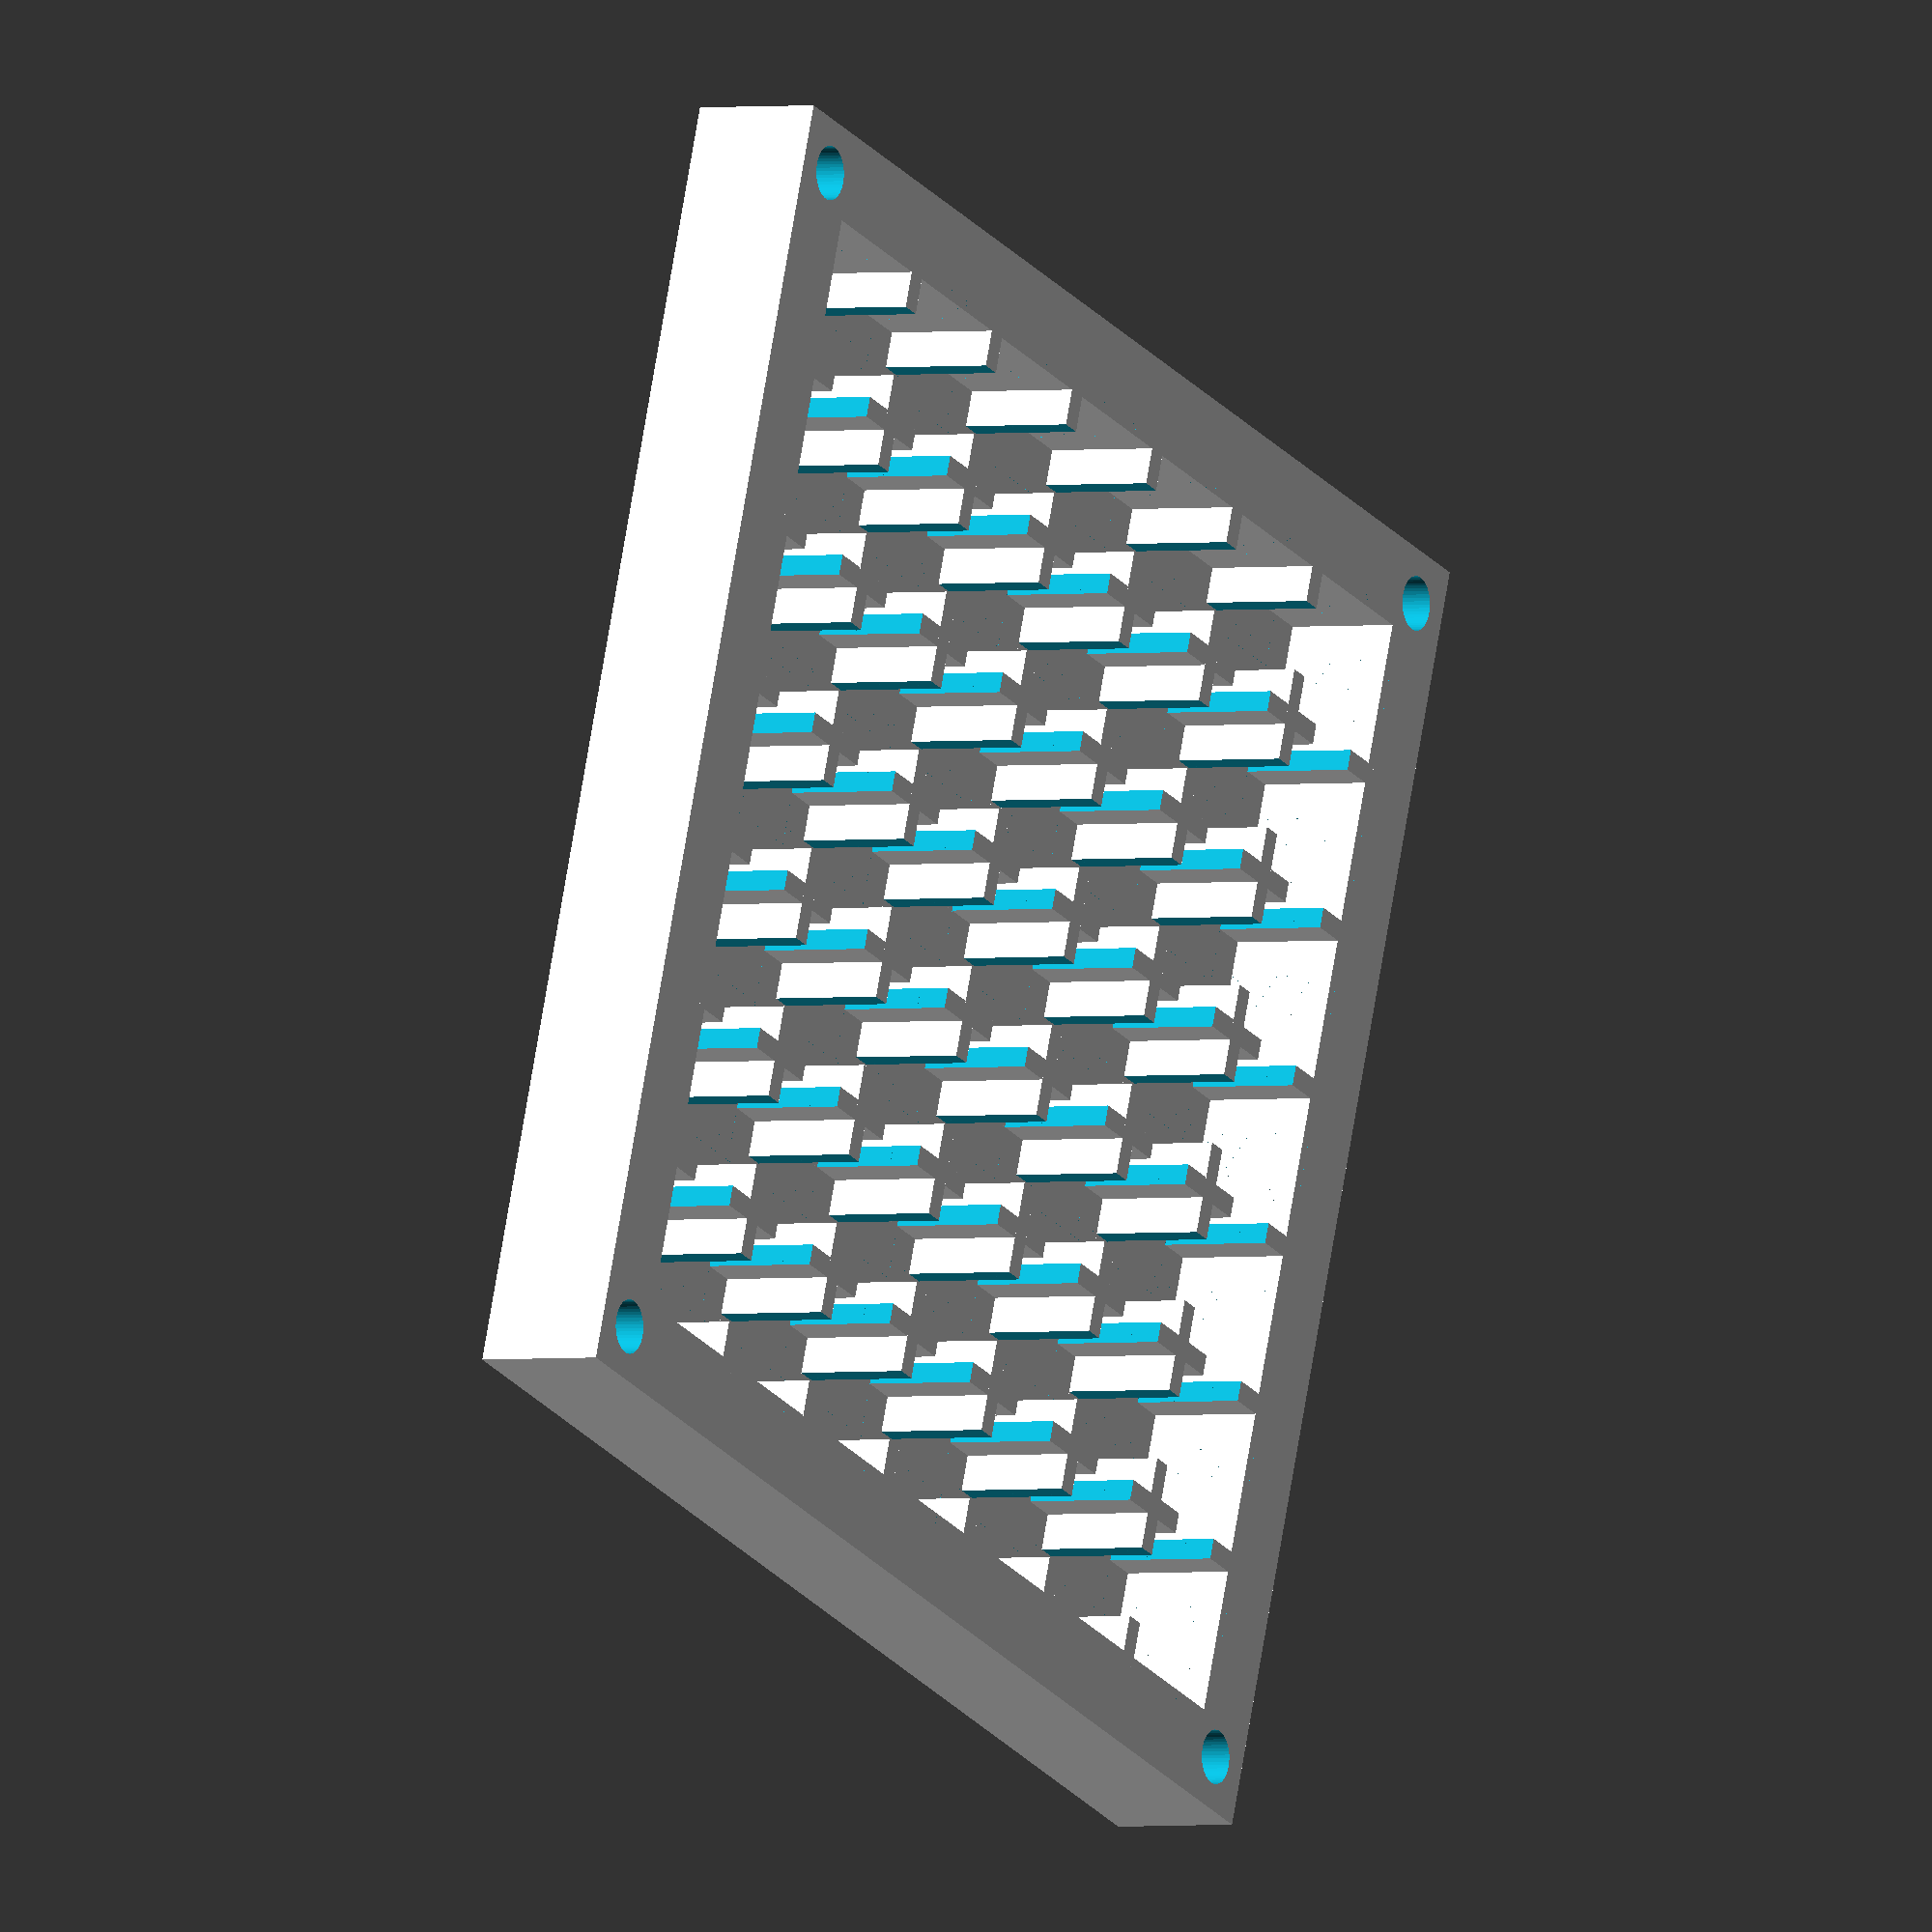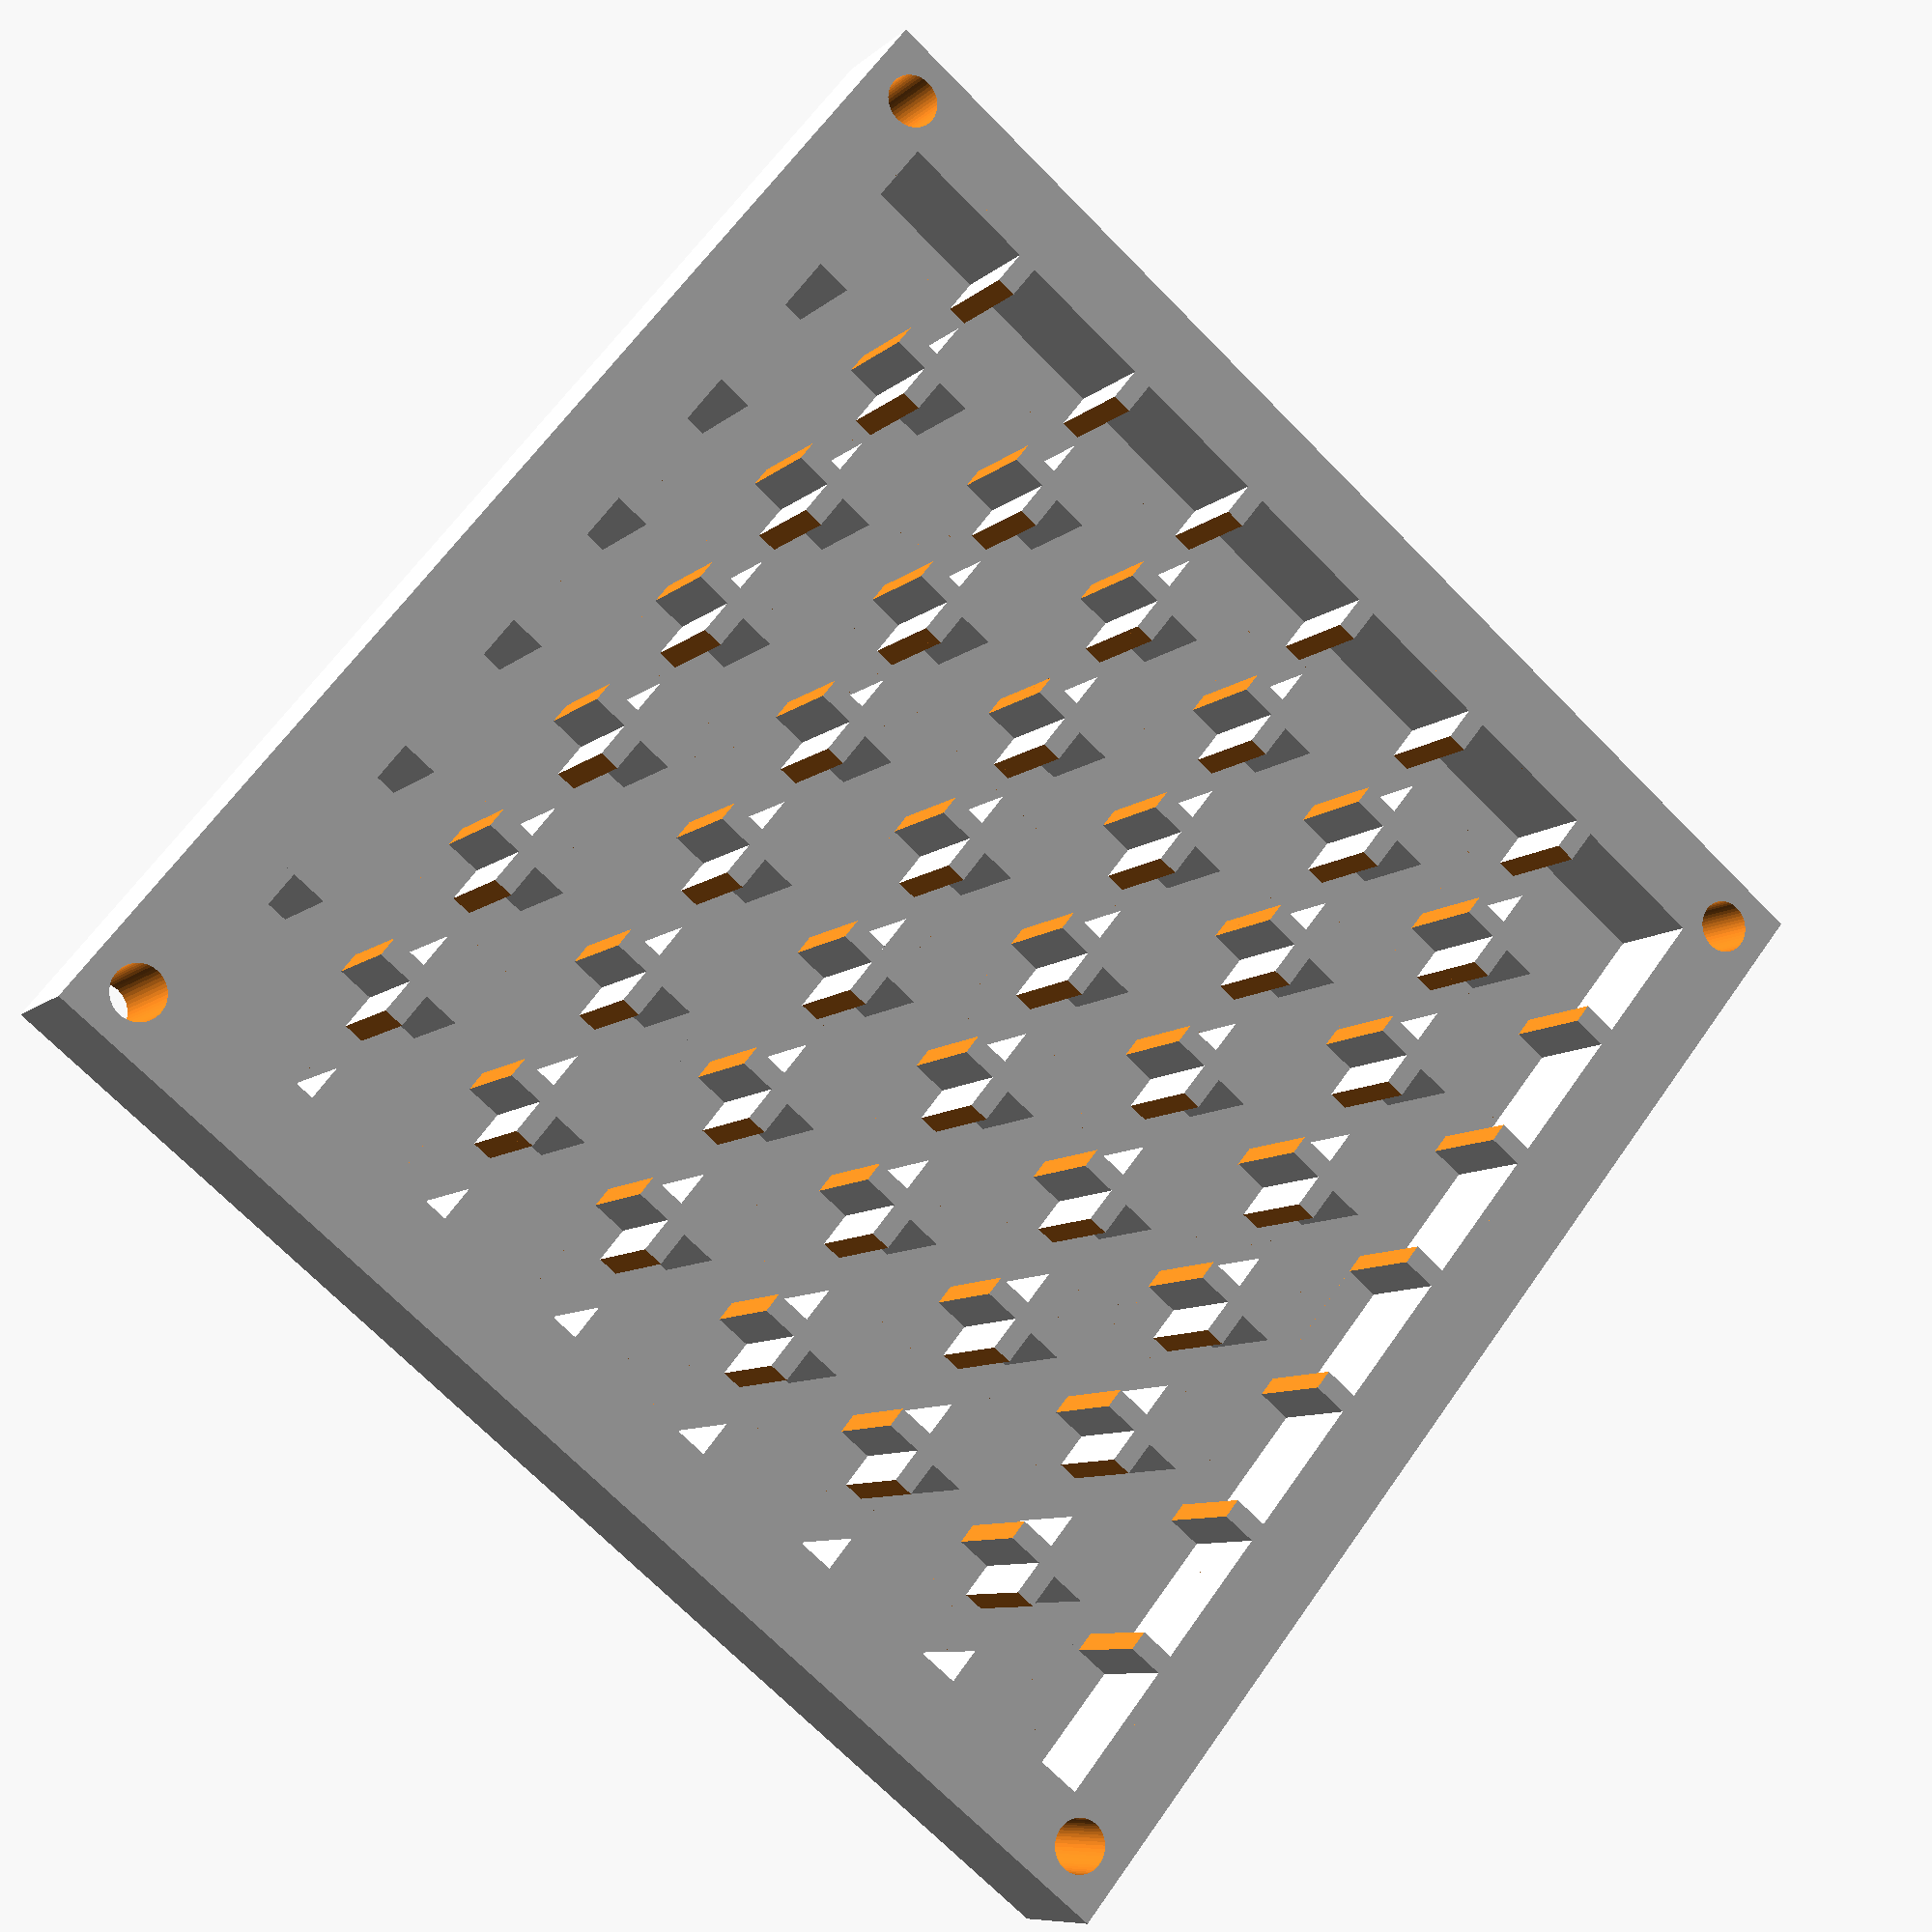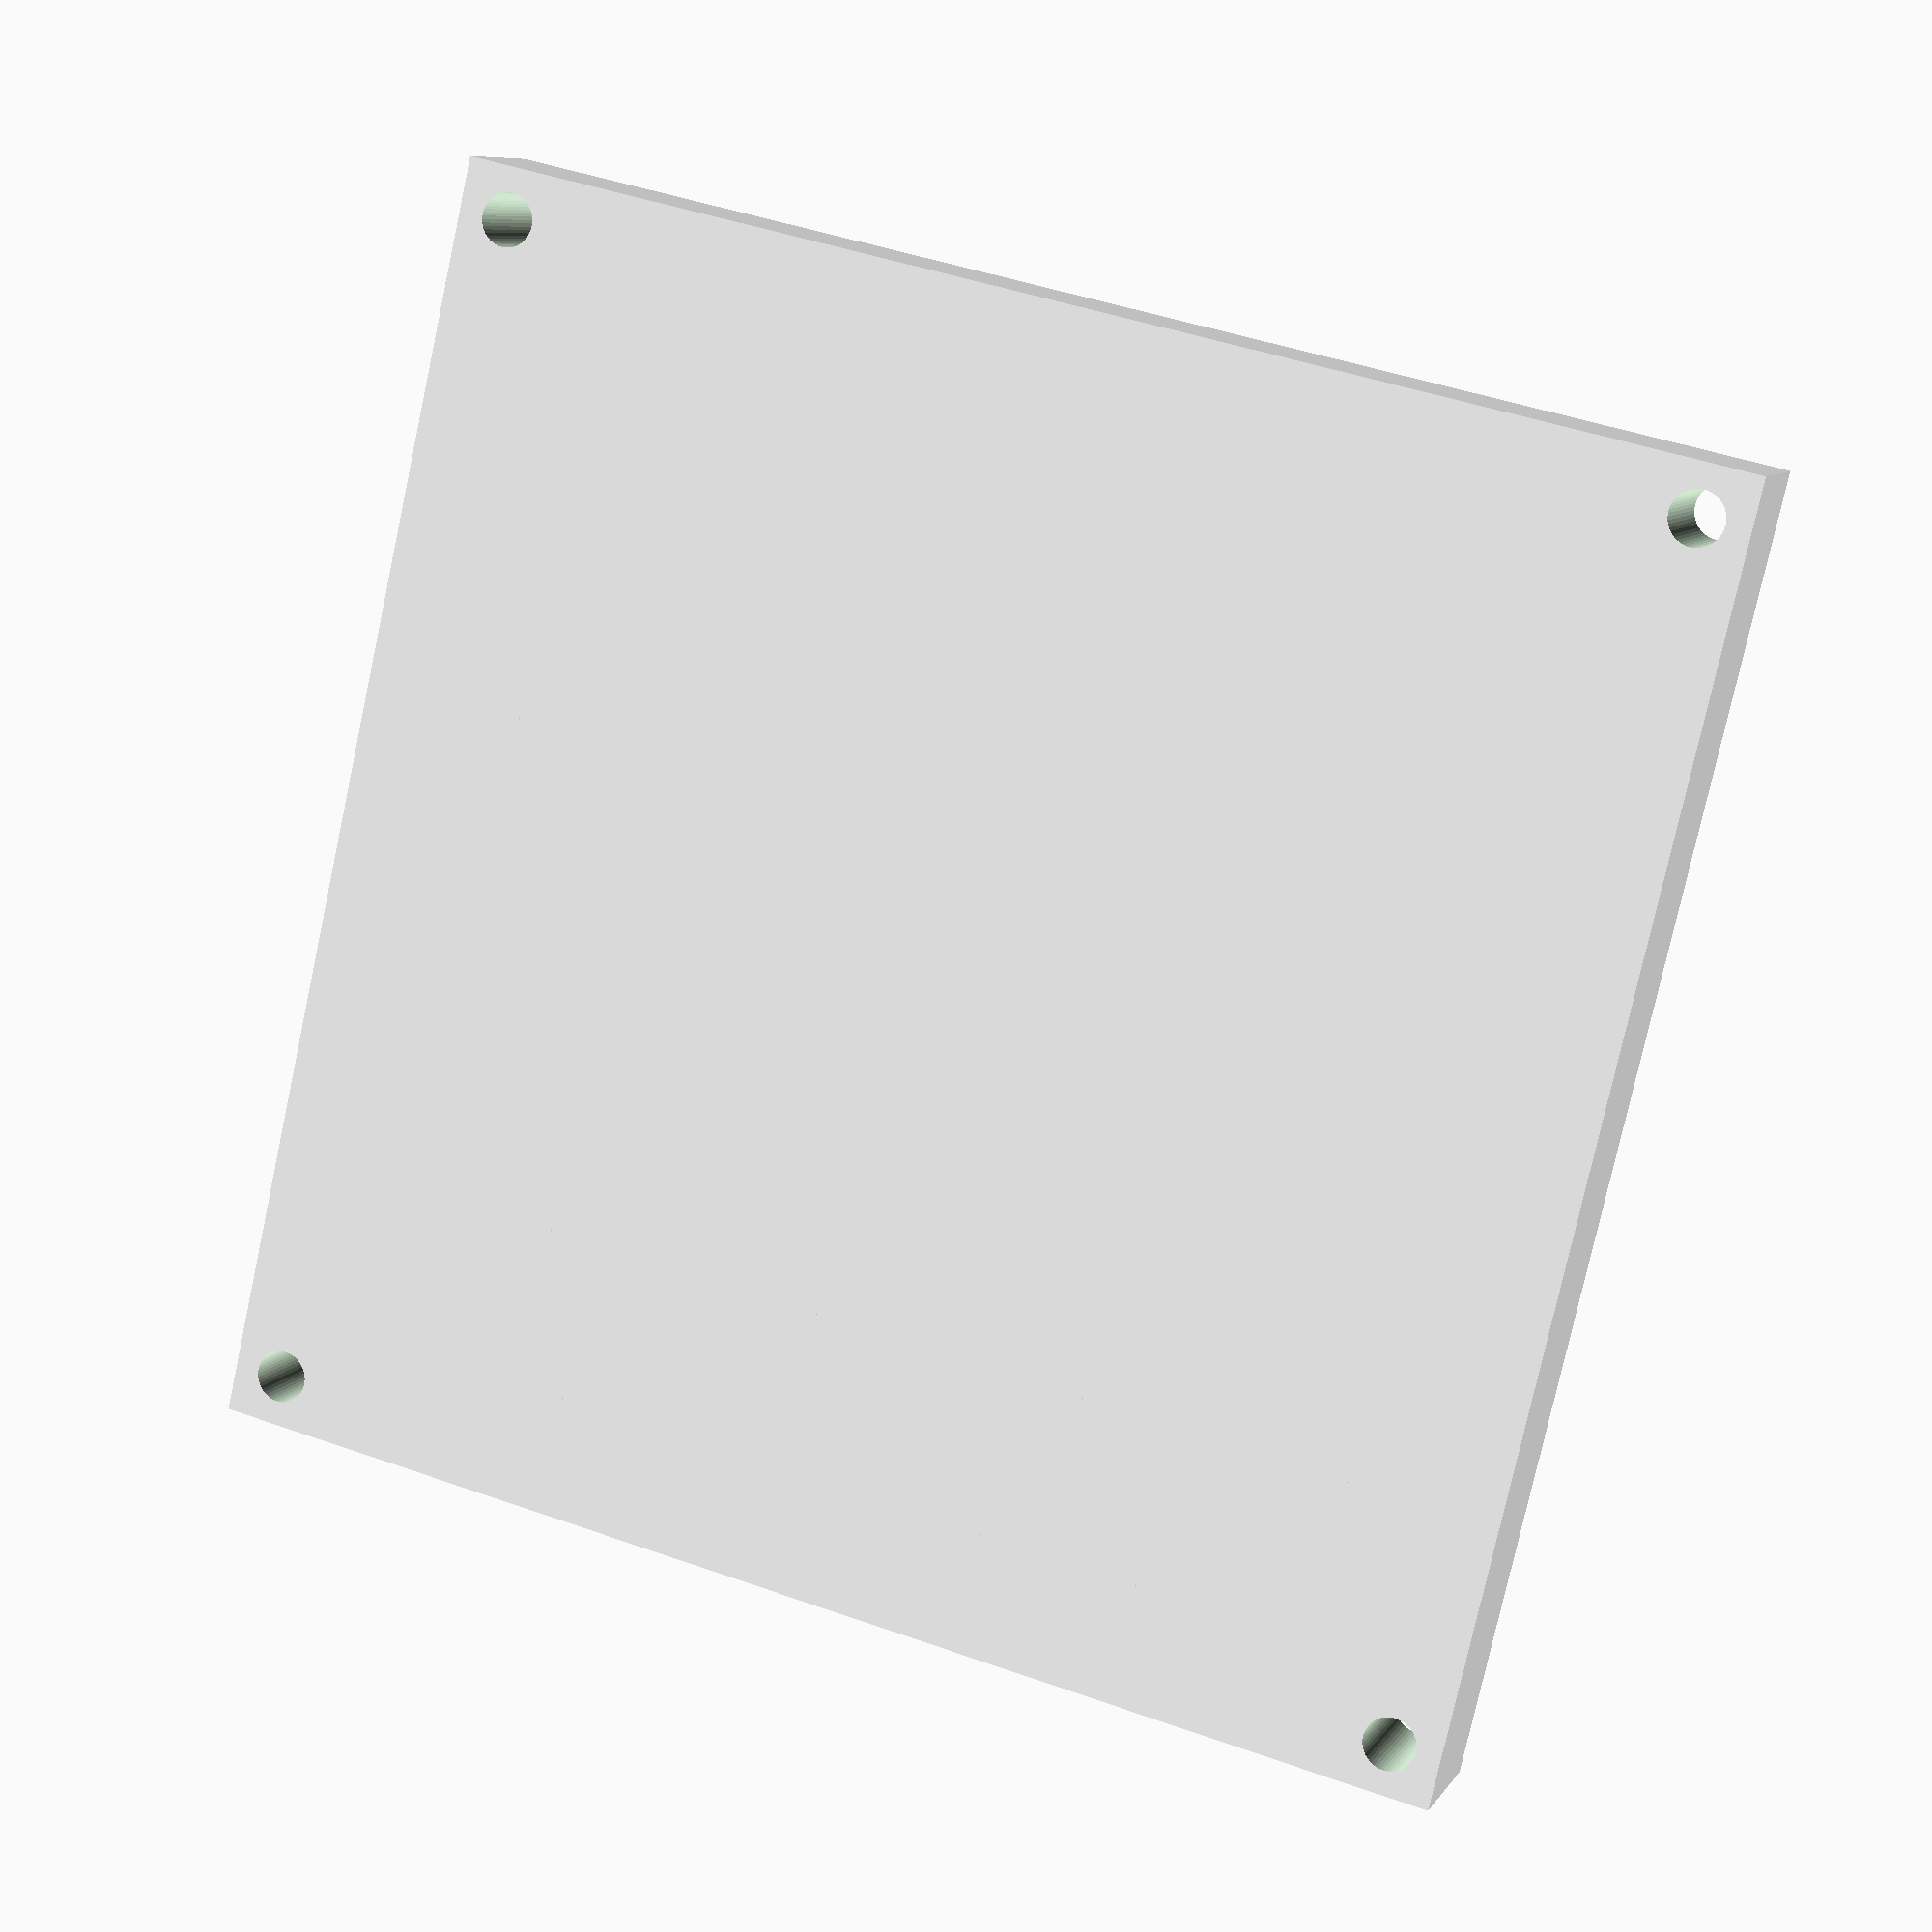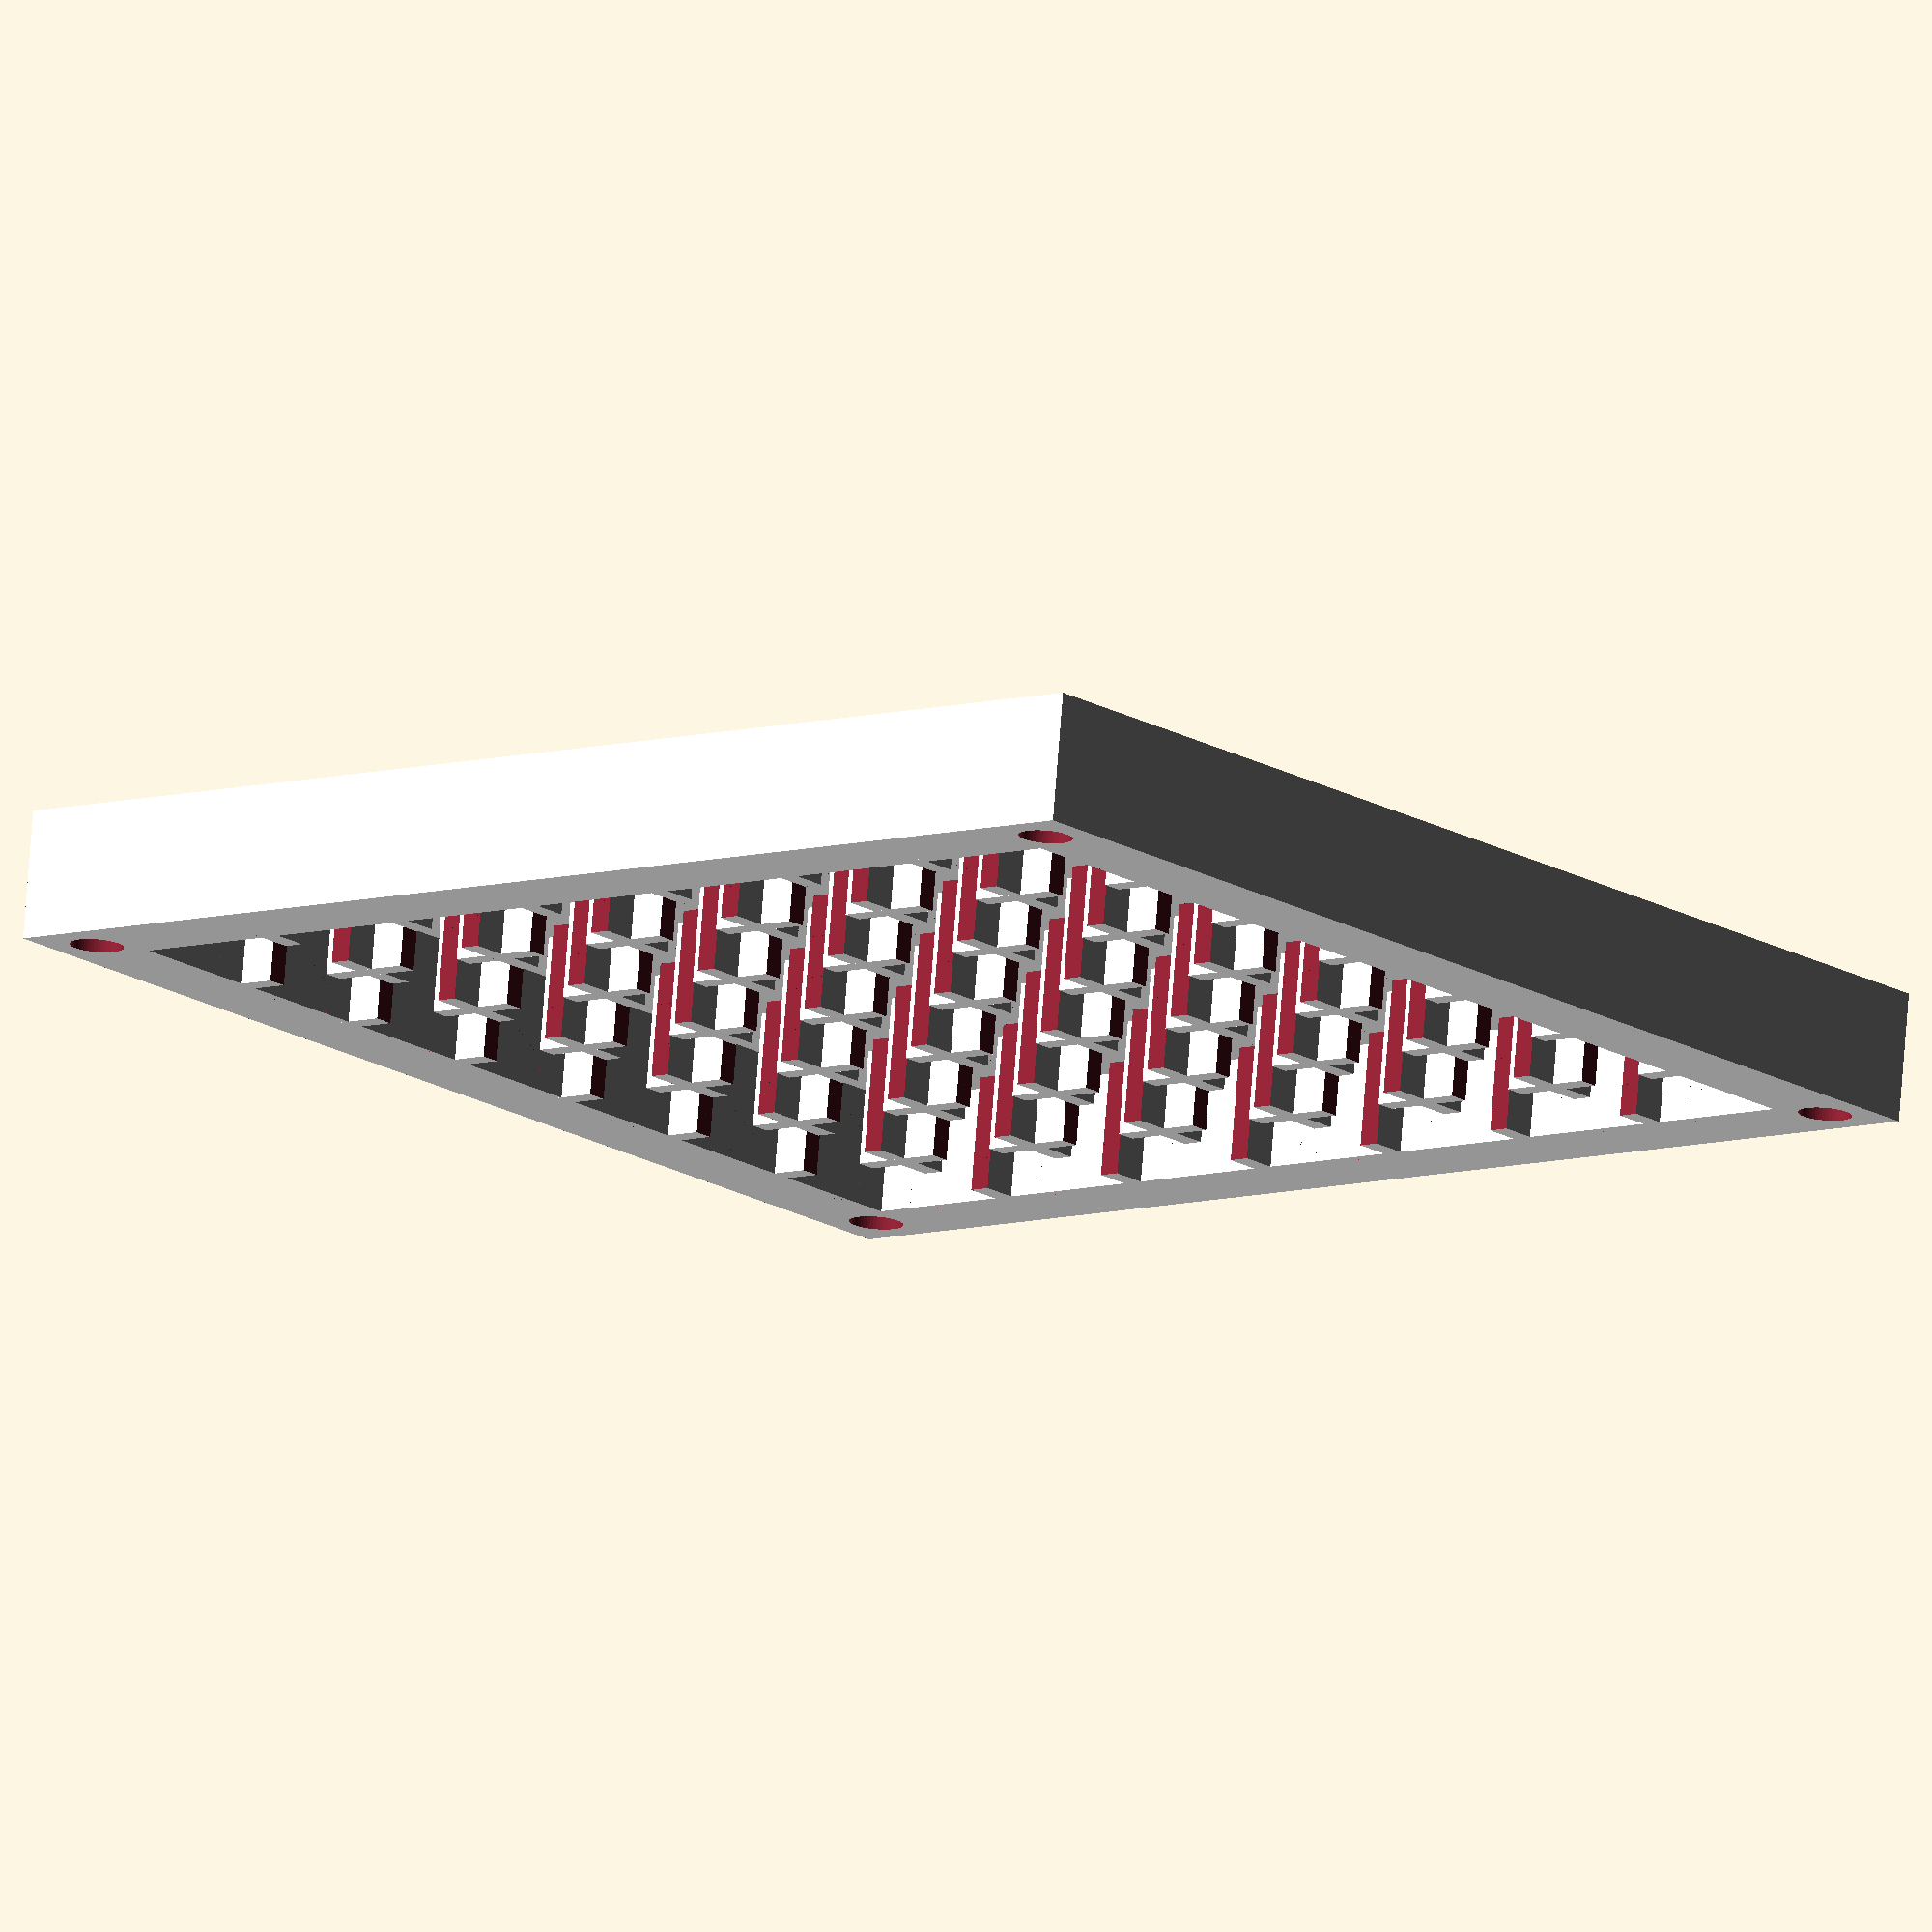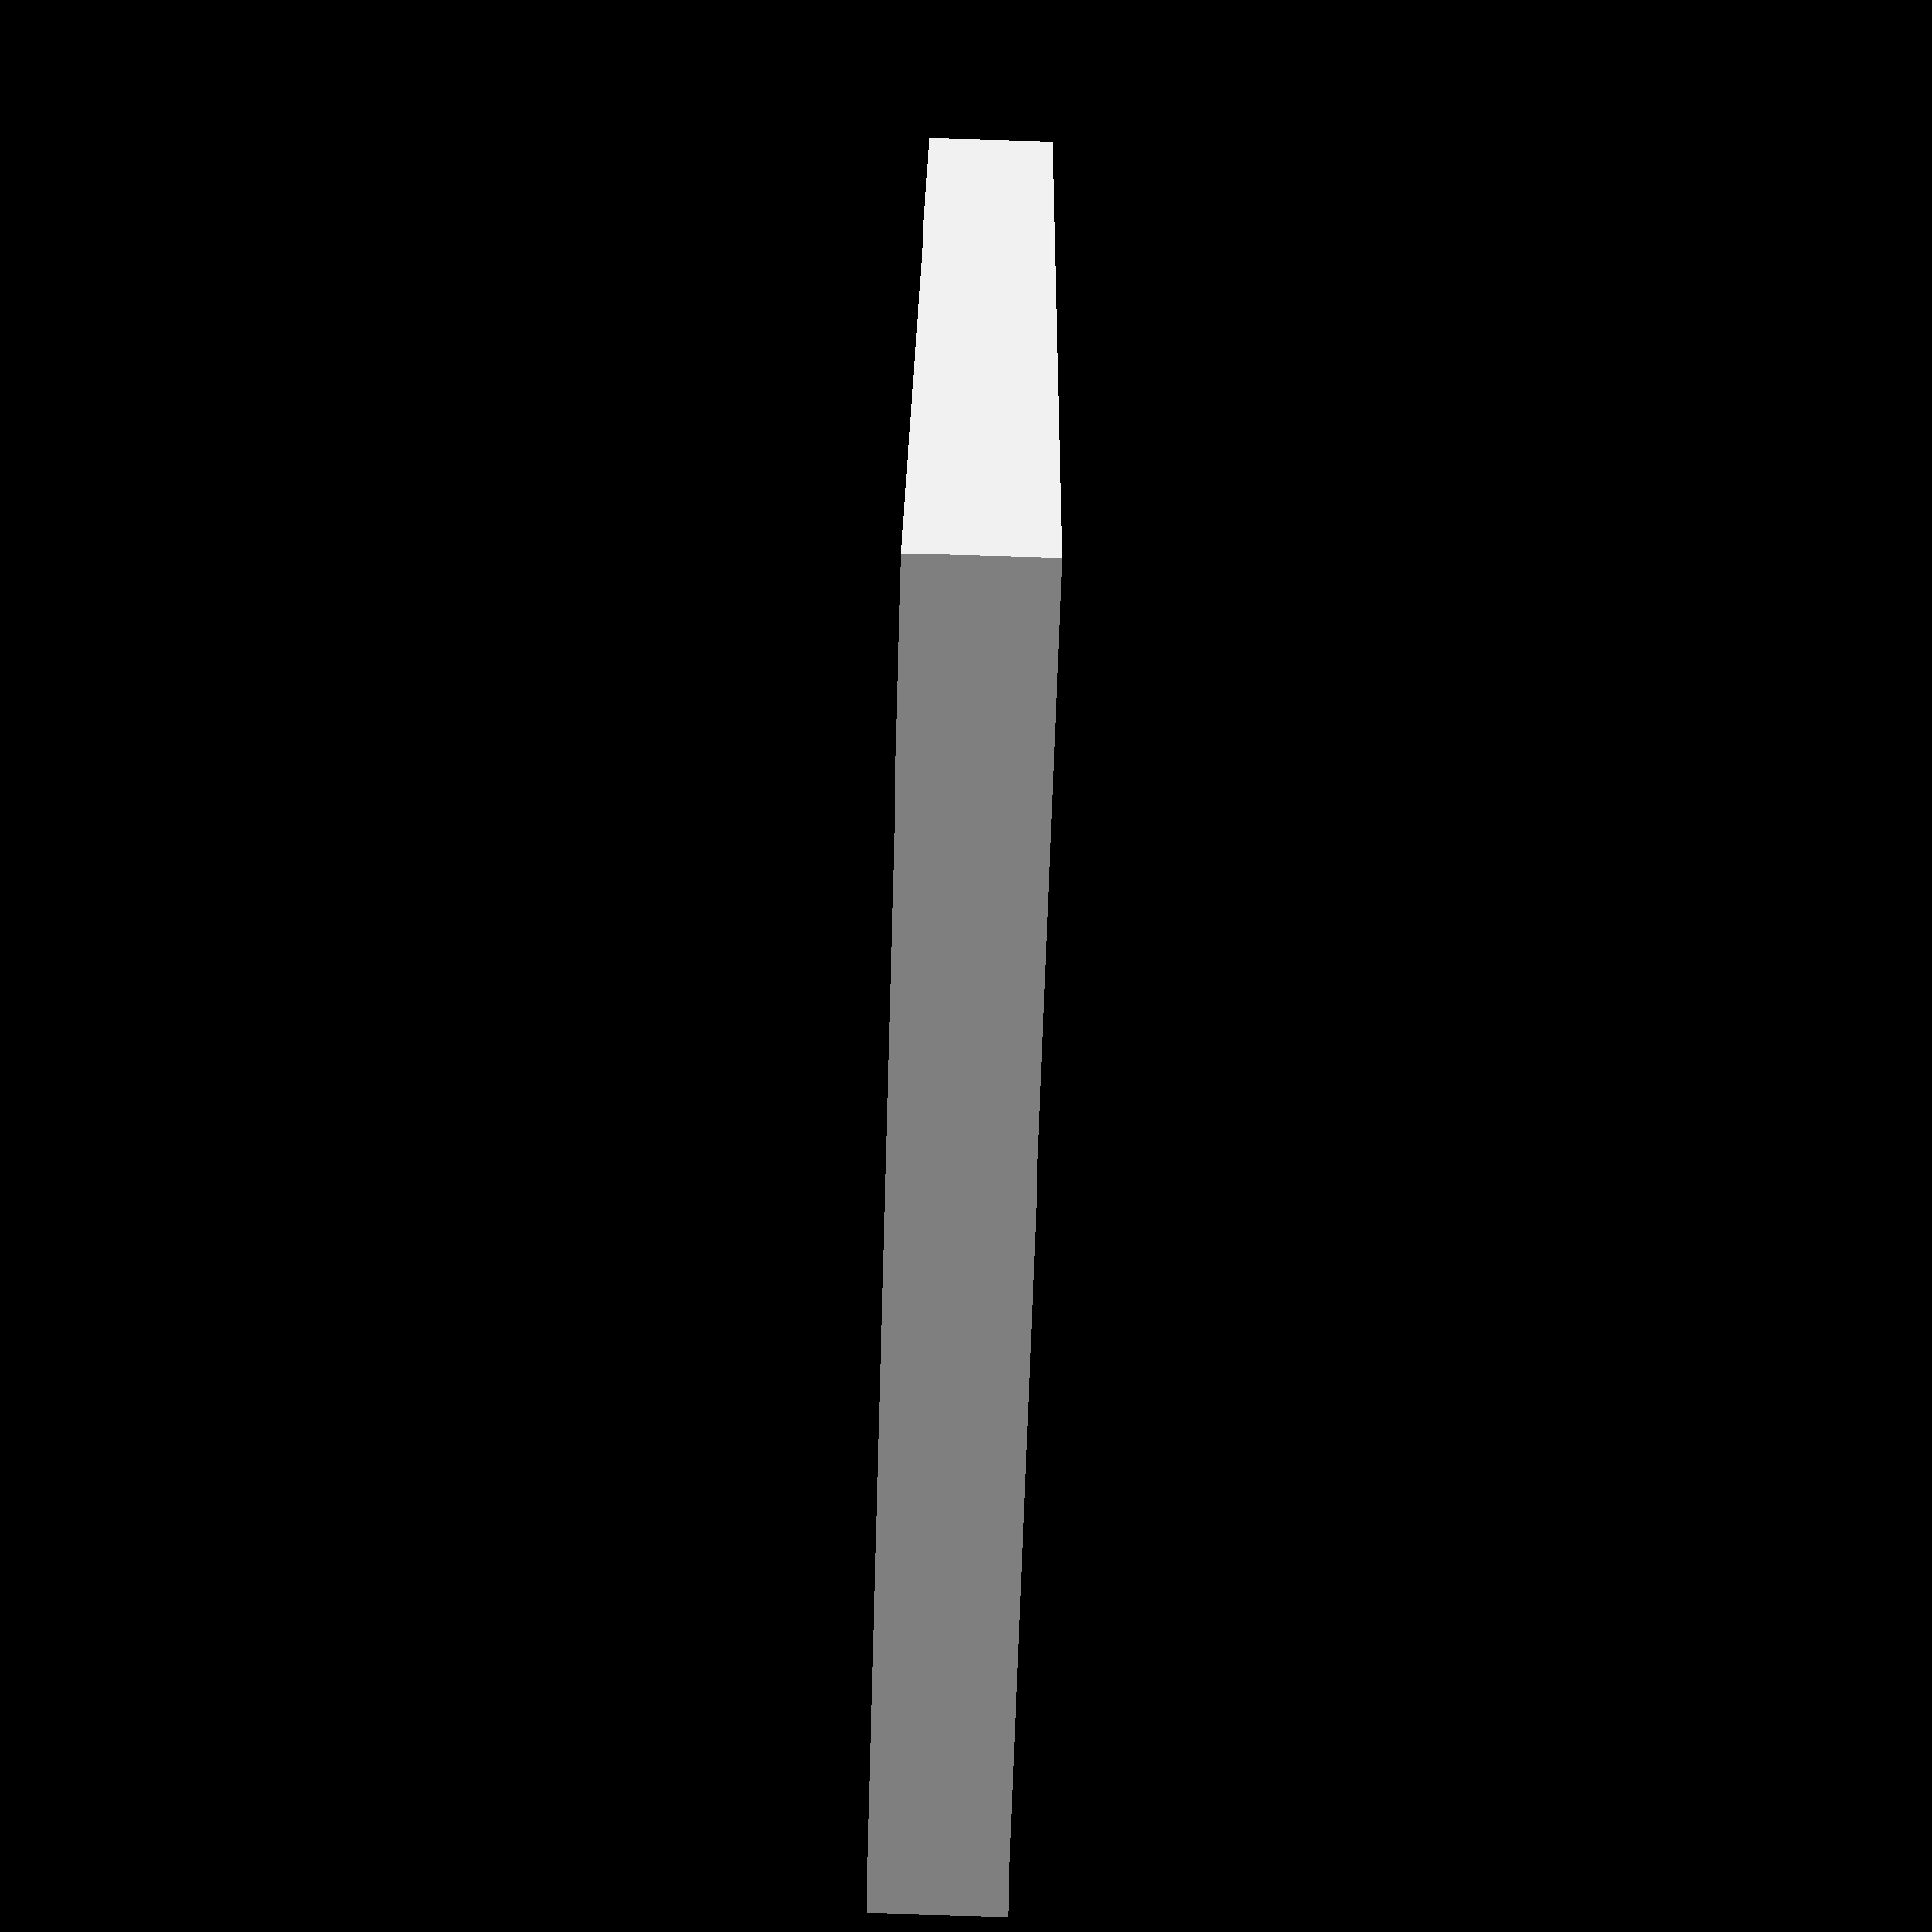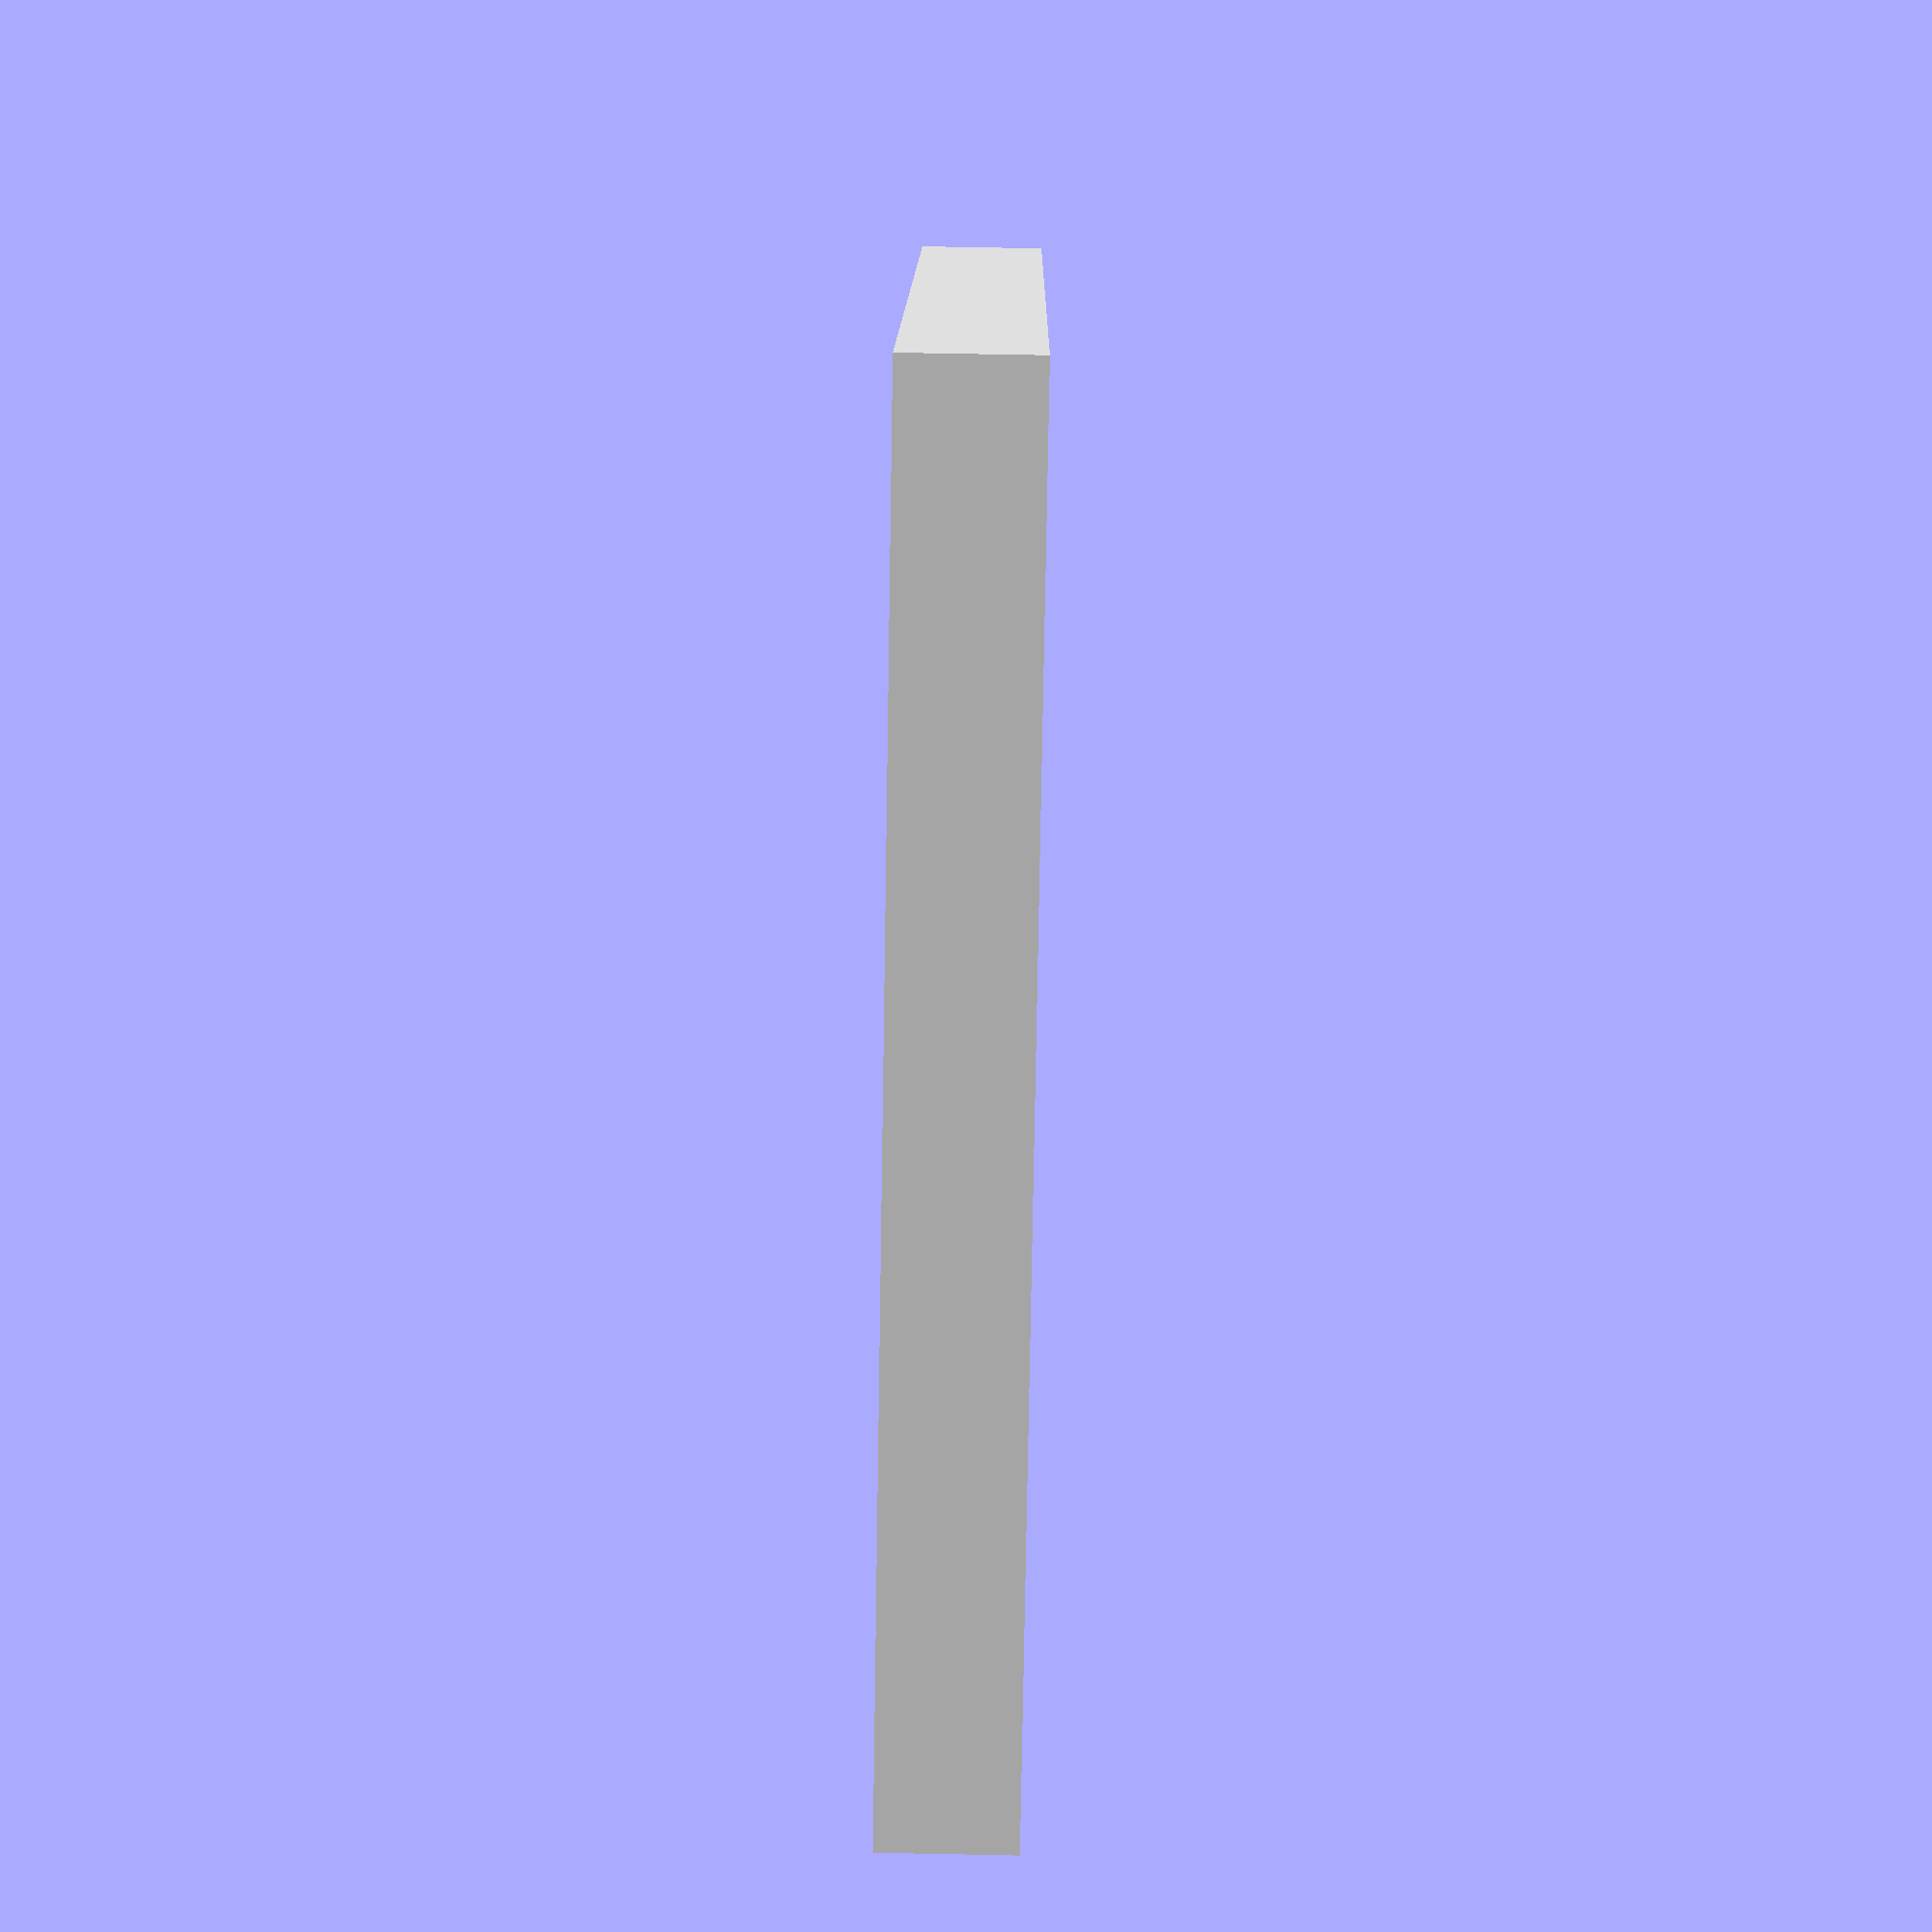
<openscad>
//KD_BZ-3D_square_in_square+grid+channels+stirrer_grid.scad
//08/02/2016    Kevin Donkers, Cronin Group, University of Glasgow
//OpenSCAD file creating a 3D model of a square arena for conducting reaction-diffusion chemistry as part of the BZ-3D workshop in BUCT, Beijing, China.
//Arena contains cells divided by walls with channels
//A holder for a matrix of motors can be modelled too (optional)
//All values in mm.

//What are we printing? #
// 0 = show everything ;)
// 1 = base only
// 2 = grid only, no channels
// 3 = grid only, with tapered channels
// 4 = show none of the base

baseprint = 0;

//Stirrer matrix?
// 0 = hide stirrer matrix
// 1 = show stirrer matrix
// 2 = show stirrer matrix new size holes

stirrer = 0;

// drain = 0 no drain, drain = 1 drain
drain = 0;

// clip = 0 no tubbing clip, clip = 1 yes
clip = 0;

//Cell dimensions

nx = 7;     //number of cells in x
ny = 7;     //number of cells in y
cx = 16;     //cell width
cy = 16;     //cell length
cz = 11;     //cell depth

//Arena total size is (nx*cx)x(ny*cy) 
//Cells are (cx-0.5gw)x(cy-0.5gw)

//Base and edge thicknesses

base = 1.5;
edge = 15;

//Equidistant groove depth and width

gw = 2;     //width
gz = 0;     //depth
gh = 0;     //height above cell edge

shim = 0.0;     //narrowing wrt grooves
extend = 0;   //extension of grooves into sides
raise = -2;      //height of channels from bottom of cell [mm]
prop = 0.5;     //propoprtion of cell wall to have open as channel

//Stirrer motor parameters

md = 4;     //motor top sleeve diameter
mx = 12.05; //motor x width
my = 10.05; //motor y width
mz = 24;    //motor length

//Bolt hole paramters

boltd = 5.2;  //bolt diameter
bolte = 5;  //distance from edge

//Calculate arena dimensions

ax = nx*cx;
ay = ny*cy;
az = cz + gz;

//Calculate block dimensions

bd = sqrt((ax*ax+ay*ay))+edge;   //diameter
bz = az + base;     //depth


//clip attachment for tubing
module clip(){
    side = ax+edge;
    hs = side/2;
    difference() {
        translate([20,6,0])cube([side-40, (edge/2)-0.5, 15]);
        translate([hs-32,30,-2])rotate([65,0,0])cylinder(h=50,d=6, $fn=20);
        translate([hs,30,-2])rotate([65,0,0])cylinder(h=50,d=6, $fn=20);
        translate([hs-16,30,-2])rotate([65,0,0])cylinder(h=50,d=6, $fn=20);
        translate([hs+16,30,-2])rotate([65,0,0])cylinder(h=50,d=6, $fn=20);
        translate([hs+32,30,-2])rotate([65,0,0])cylinder(h=50,d=6, $fn=20);
    }
}

if (clip==1){
rotate([0,0,-90])translate([-20+edge/2-(ax+edge)+20, -6+(-edge/2)+1.5, bz])clip();
}


//Base
if (baseprint==1 || baseprint==0) {
difference() {
    //Create block
    union() {
        translate([-edge/2,-edge/2,0])
        color([1,1,1])cube([ax+edge,ay+edge,bz],false);
        if(drain==1) {
            translate([-base-1,ax/2,0])
            cube([10,10,4],true);
        }
    }
    //Subtract arena
    translate([(0.5*gw),(0.5*gw),base])
    color([1,1,1])cube([(ax-gw),(ay-gw),(az+1)],false);
    //Subtract bolt holes
    if (stirrer==1||stirrer==0||stirrer==2){
        translate([-edge/2+bolte,-edge/2+bolte,-1])
        cylinder(h=bz+2,d=boltd,$fn=50);
        translate([ax+edge/2-bolte,-edge/2+bolte,-1])
        cylinder(h=bz+2,d=boltd,$fn=50);     
        translate([-edge/2+bolte,ay+edge/2-bolte,-1])
        cylinder(h=bz+2,d=boltd,$fn=50);
        translate([ax+edge/2-bolte,ay+edge/2-bolte,-1])
        cylinder(h=bz+2,d=boltd,$fn=50);
        }
    if (drain==1) {
        rotate([0,90,0])
        translate([-base-1,ax/2,-(0.5+edge/2)])
        cylinder(h=2+(edge/2), r1=3, r2=2,$fn=50);
    }
}
} 


//Walls
/*
if (baseprint==2 || baseprint==3  ||baseprint==0) {
union() {
    //Build X grid walls
    if (nx>1) {
        translate([cx-(gw*0.5)+shim,-(extend-shim),(base)])
        cube([gw-(2*shim),ay+((extend-shim)*2),(cz/2)])  ;
    for (i=[2:(nx-1)]) {
        if (i<nx) {
        translate([(i*cx)-(gw*0.5)+(shim),-(extend-shim),(base)])
        cube([gw-(2*shim),ay+((extend-shim)*2),(cz/2)]);
    }}};
    //Build Y grid walls 
    if (ny>1) { 
        translate([-(extend-shim),cy-(gw*0.5)+shim,(base)])
        cube([ax+((extend-shim)*2),gw-(2*shim),(cz/2)]);
    for (i=[2:(ny-1)]) {
        if (i<ny) {
        translate([-(extend-shim),(i*cy)-(gw*0.5)+(shim),(base)])
        cube([ax+((extend-shim)*2),gw-(2*shim),(cz/2)]);
    }}};        
}
} */


//Walls and Channels
difference() { 
//Walls
if (baseprint==2 || baseprint==3  ||baseprint==0) {
union() {
    //Build X grid walls
    if (nx>1) {
        translate([cx-(gw*0.5)+shim,-(extend-shim),(base)])
        color([1,1,1])cube([gw-(2*shim),ay+((extend-shim)*2),(az+gh-(gz*2))])  ;
    for (i=[2:(nx-1)]) {
        if (i<nx) {
        translate([(i*cx)-(gw*0.5)+(shim),-(extend-shim),(base)])
        color([1,1,1])cube([gw-(2*shim),ay+((extend-shim)*2),(az+gh-(gz*2))]);
    }}};
    //Build Y grid walls 
    if (ny>1) { 
        translate([-(extend-shim),cy-(gw*0.5)+shim,(base)])
        color([1,1,1])cube([ax+((extend-shim)*2),gw-(2*shim),(az+gh-(gz*2))]);
    for (i=[2:(ny-1)]) {
        if (i<ny) {
        translate([-(extend-shim),(i*cy)-(gw*0.5)+(shim),(base)])
        color([1,1,1])cube([ax+((extend-shim)*2),gw-(2*shim),(az+gh-(gz*2))]);
    }}};        
}
} 

//Channels 

if (baseprint==3 || baseprint==0) {
union() {

    //Cut X grid wall channels
    if (nx>1) {
    //subtracts a vertical stack of 4 hexagonal prisms half a diameter apart
    for (m=[1:(ceil(1/prop)*2)]){
    //channels (gaps) in x as single long triangular prisms
    for (l=[1:nx]){
        translate([(l-0.5)*cx,0,(m*prop*cx*0.5)+gz+base+raise-3])
        rotate([-90,90,0])
        cylinder(h=ay,d=(prop*cy),$fn=6);        
            }
        }
    }
    if (ny>1) {
    //subtracts a vertical stack of 4 hexagonal prisms half a diameter apart
    for (m=[1:(ceil(1/prop)*2)]){
    //channels (gaps) in x as single long triangular prisms
    for (l=[1:ny]){
        translate([0,(l-0.5)*cy,(m*prop*cy*0.5)+gz+base+raise])
        rotate([0,90,0])
        cylinder(h=ax,d=(prop*cx),$fn=6);
            }
        }
    }
}
} 
/*
//Channels
if (baseprint==3 || baseprint==0) {
union() {
    //Cut X grid wall channels
    if (nx>1) {
    //subtracts a vertical stack of 4 hexagonal prisms half a diameter apart

    //channels (gaps) in x as single long triangular prisms
    for (l=[1:nx]){
        translate([(l-0.5)*cx,0,(prop*cx*0.5)+gz+base+raise])
        rotate([-90,90,0])
        #cylinder(h=ay,d=(prop*cy),$fn=6);        
            }

    }
    if (ny>1) {
    //subtracts a vertical stack of 4 hexagonal prisms half a diameter apart

    //channels (gaps) in x as single long triangular prisms
    for (l=[1:ny]){
        translate([0,(l-0.5)*cy,(prop*cx*0.5)+gz+base+raise])
        rotate([0,90,0])
        #cylinder(h=ax,d=(prop*cx),$fn=6);        
            }

    }
}
}*/


}
//Stirrer grid round
if (stirrer==1){
difference(){
    //Create block
    translate([-edge/2,-edge/2,bz*5])
    cube([ax+edge,ay+edge,mz],false);
    //Subtract bolt holes
    translate([-edge/2+bolte,-edge/2+bolte,bz*5-1])
    cylinder(h=mz+2,d=boltd,$fn=50);
    translate([ax+edge/2-bolte,-edge/2+bolte,bz*5-1])
    cylinder(h=mz+2,d=boltd,$fn=50);     
    translate([-edge/2+bolte,ay+edge/2-bolte,bz*5-1])
    cylinder(h=mz+2,d=boltd,$fn=50);
    translate([ax+edge/2-bolte,ay+edge/2-bolte,bz*5-1])
    cylinder(h=mz+2,d=boltd,$fn=50);
    //Subtract motor holes
    for (i=[1:nx]){
        for (j=[1:ny]){
            translate([(i-0.5)*cx,(j-0.5)*cy,bz*5-1])
            cylinder(h=mz+2,d=md,$fn=50);
        }
    }    
}
}
//Stirrer grid round
if (stirrer==2){
difference(){
    //Create block
    translate([-edge/2,-edge/2,bz*5])
    cube([ax+edge,ay+edge,mz],false);
    //Subtract bolt holes
    translate([-edge/2+bolte,-edge/2+bolte,bz*5-1])
    cylinder(h=mz+2,d=boltd,$fn=50);
    translate([ax+edge/2-bolte,-edge/2+bolte,bz*5-1])
    cylinder(h=mz+2,d=boltd,$fn=50);     
    translate([-edge/2+bolte,ay+edge/2-bolte,bz*5-1])
    cylinder(h=mz+2,d=boltd,$fn=50);
    translate([ax+edge/2-bolte,ay+edge/2-bolte,bz*5-1])
    cylinder(h=mz+2,d=boltd,$fn=50);
    //Subtract motor holes
    for (i=[1:nx]){
        for (j=[1:ny]){
            translate([(i-0.5)*cx,(j-0.5)*cy,bz*6-1
           ])
            cube([mx,my,mz],true);
            //cylinder(h=mz+2,d=md,$fn=50);
        }
    }  
    for (i=[1:nx]){
        for (j=[1:ny]){
            translate([(i-0.5)*cx,(j-0.5)*cy,bz*5-1])
            cylinder(h=mz+2,d=md,$fn=50);
        }
    }   
}
}
</openscad>
<views>
elev=181.8 azim=108.9 roll=239.8 proj=o view=wireframe
elev=8.7 azim=309.0 roll=334.3 proj=p view=solid
elev=351.9 azim=77.0 roll=199.2 proj=p view=wireframe
elev=283.3 azim=320.6 roll=4.4 proj=o view=solid
elev=265.5 azim=250.3 roll=271.8 proj=p view=solid
elev=108.5 azim=30.7 roll=88.9 proj=p view=solid
</views>
